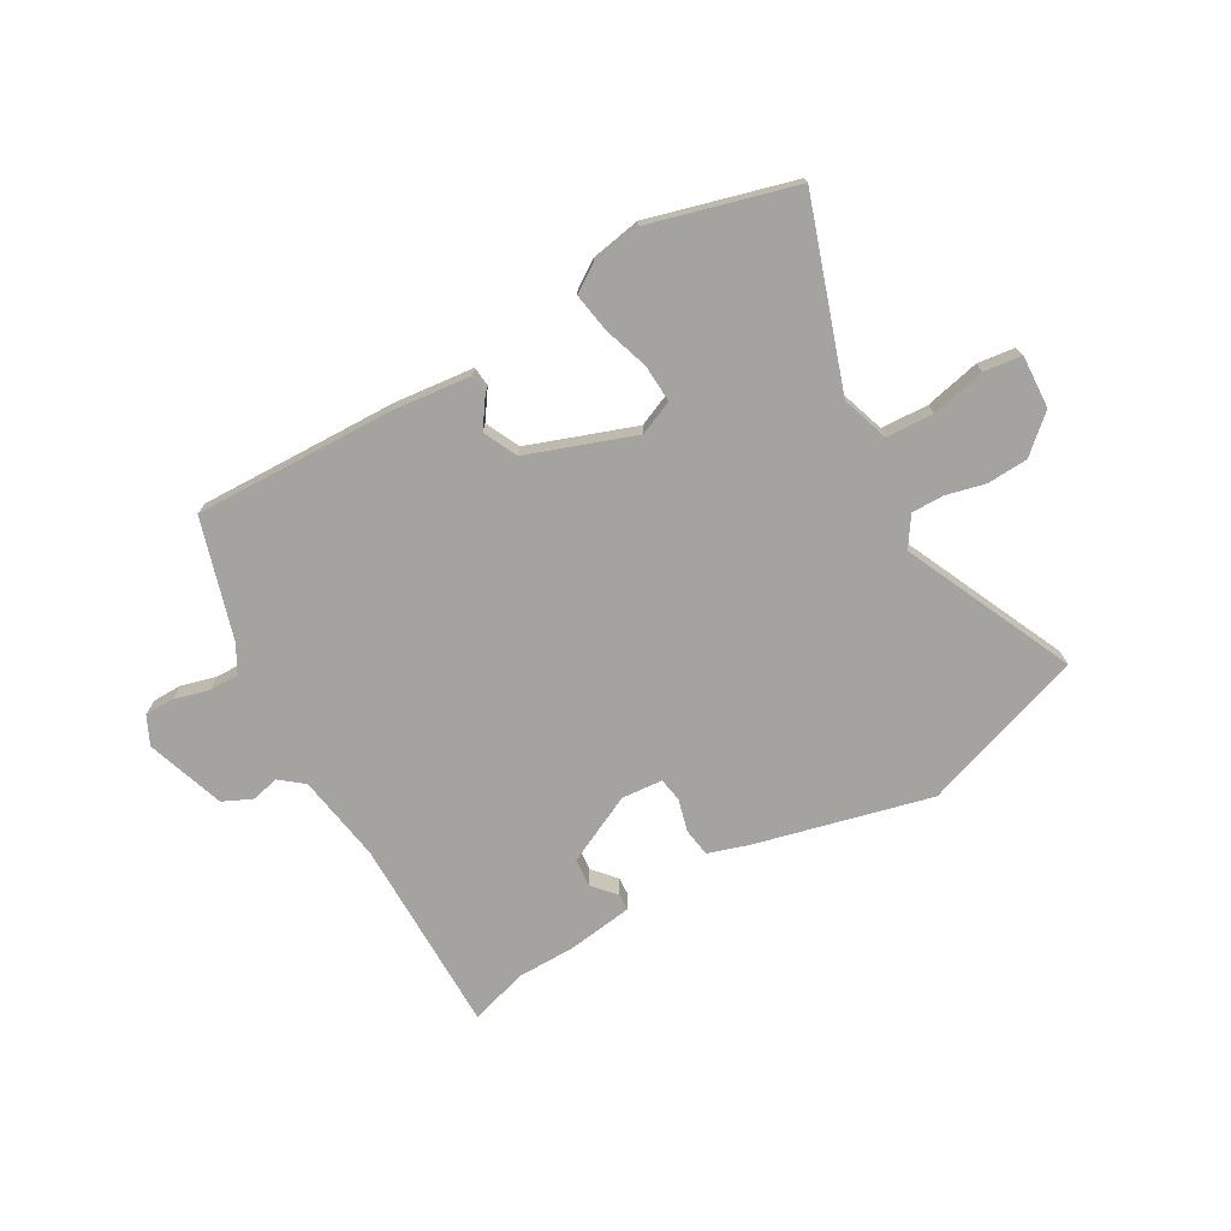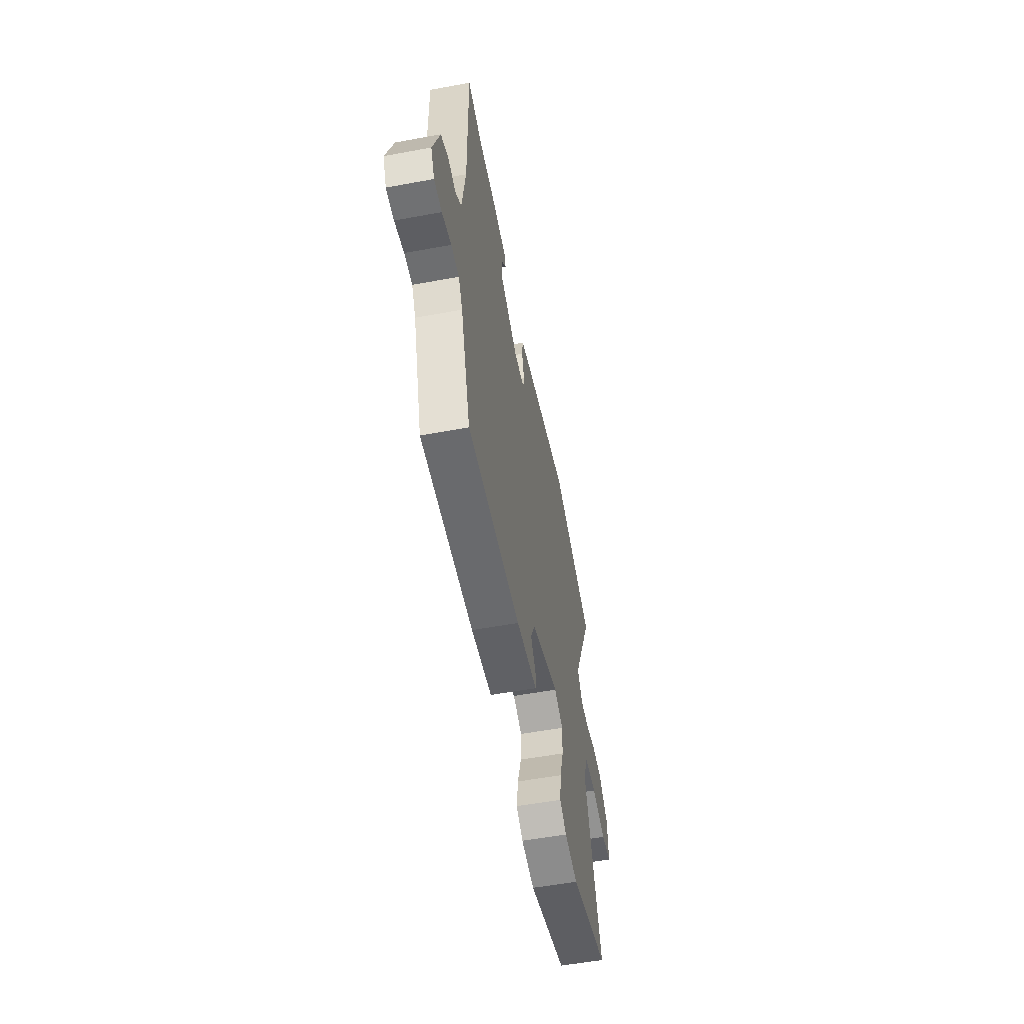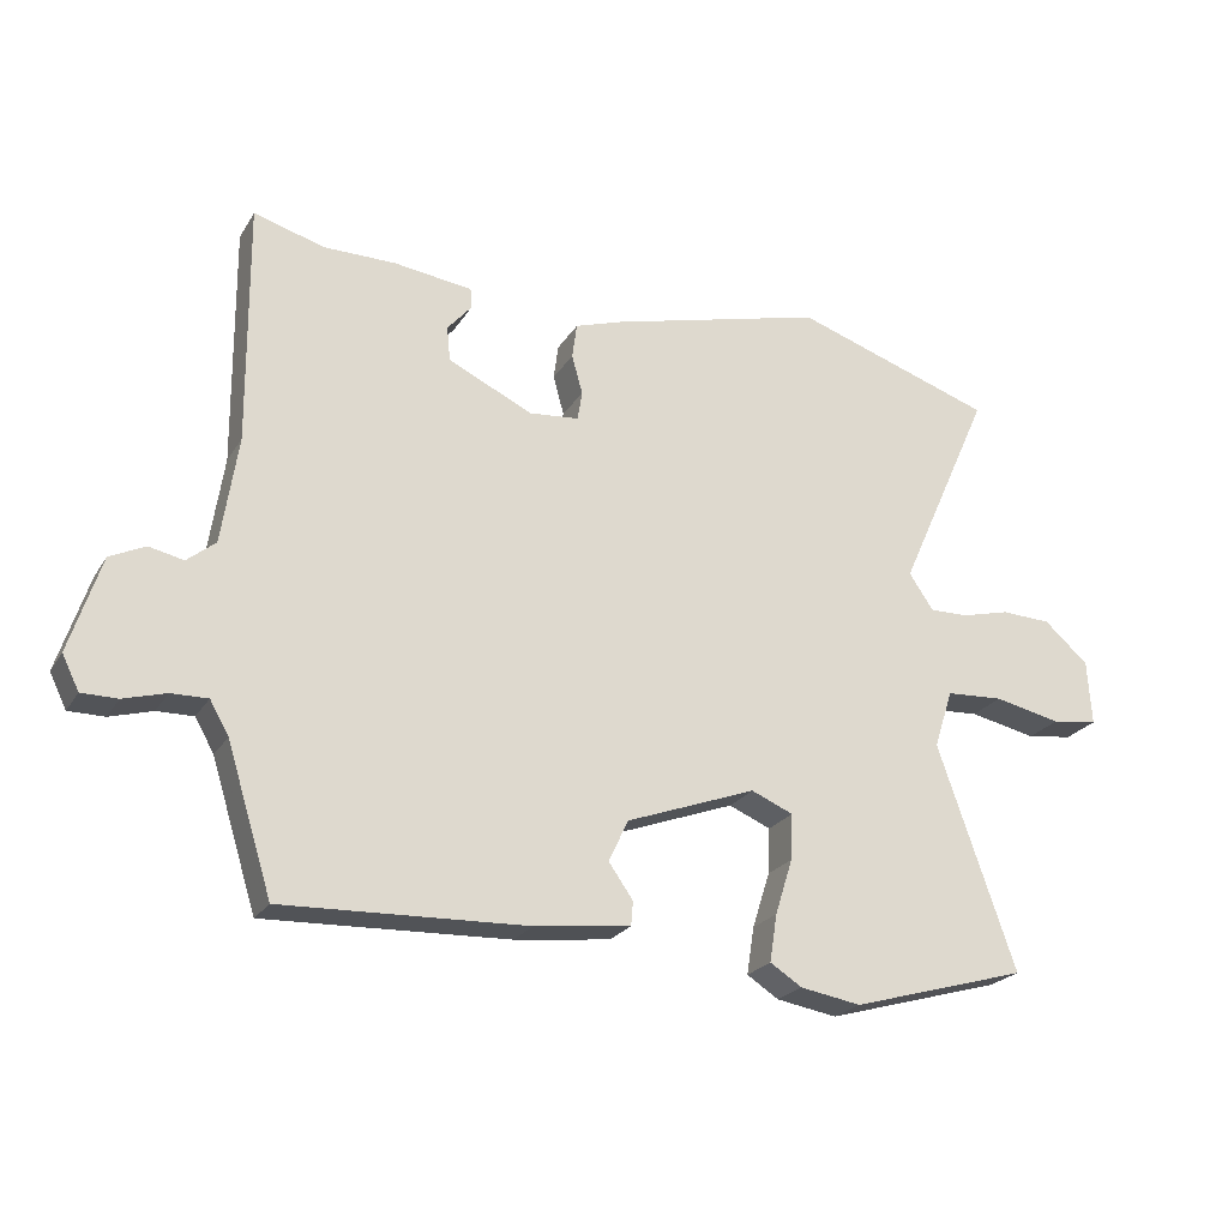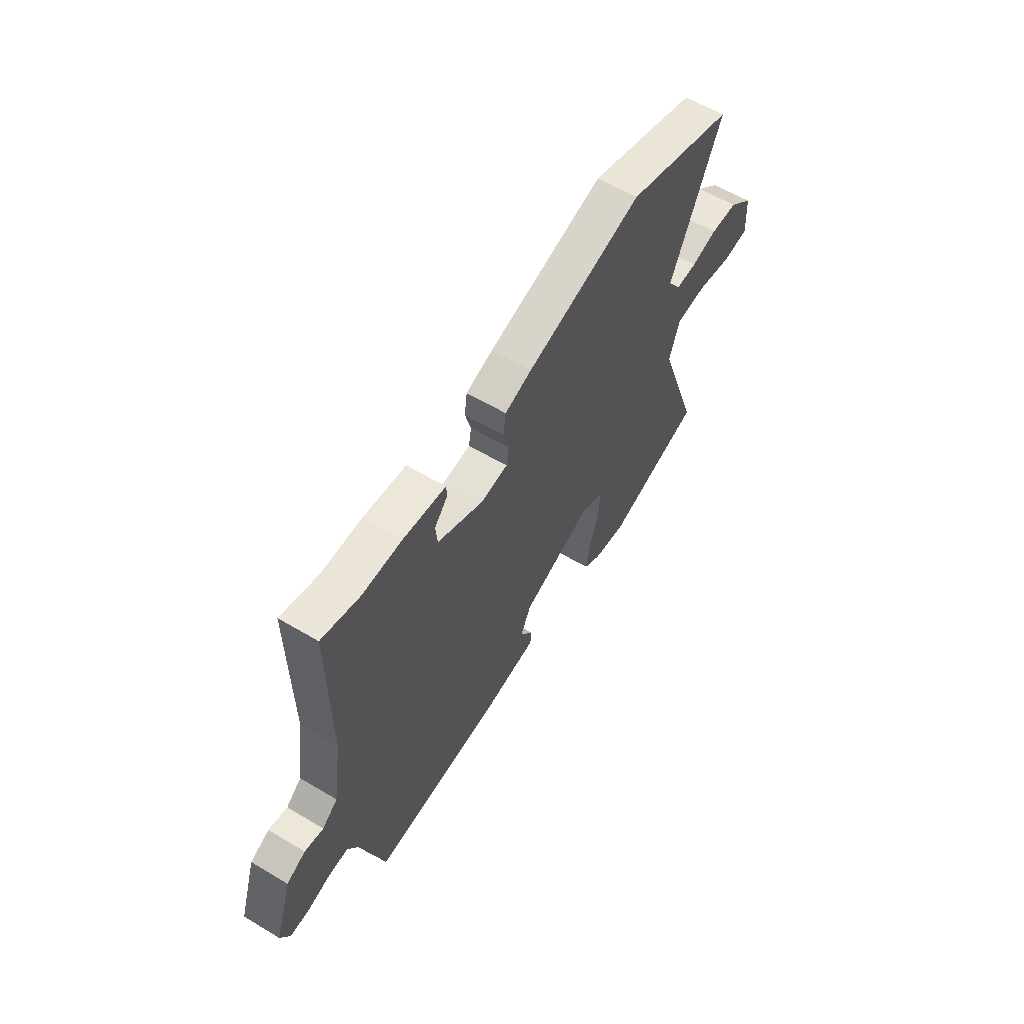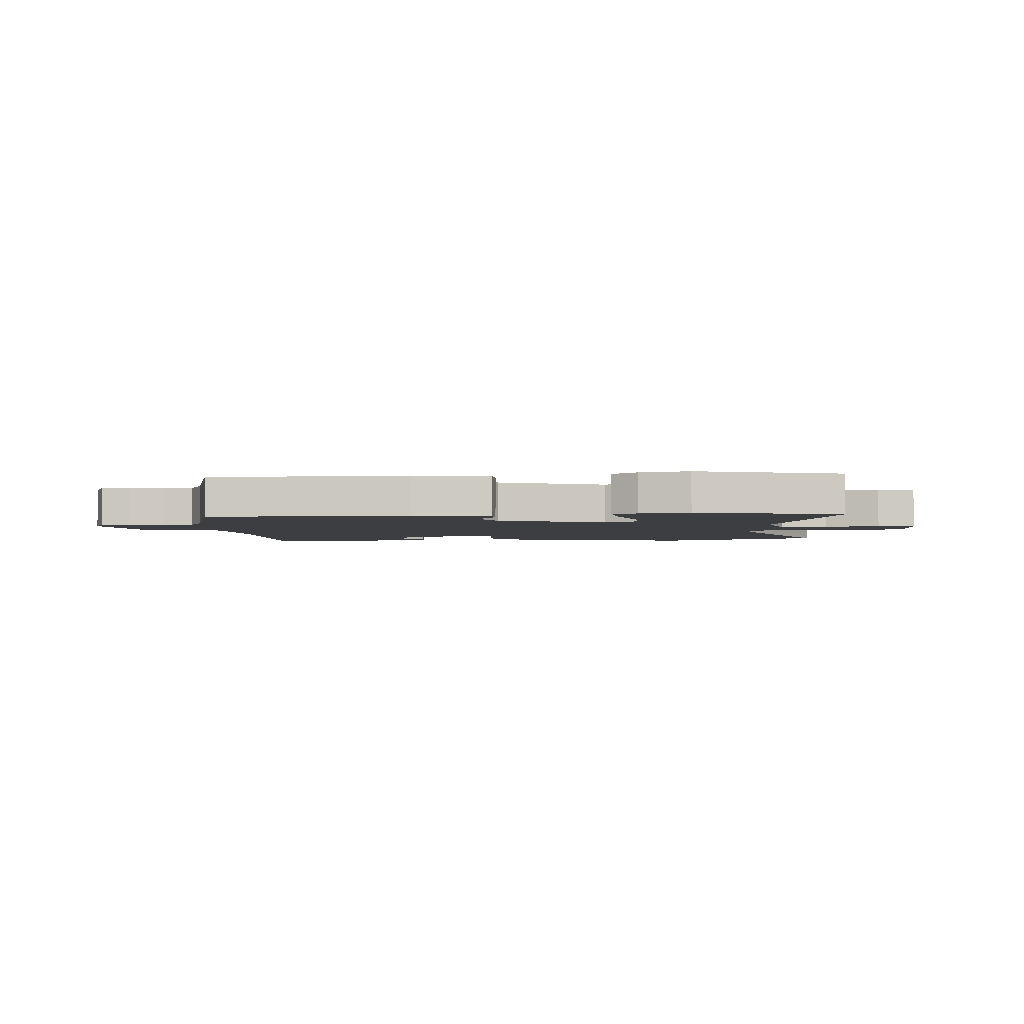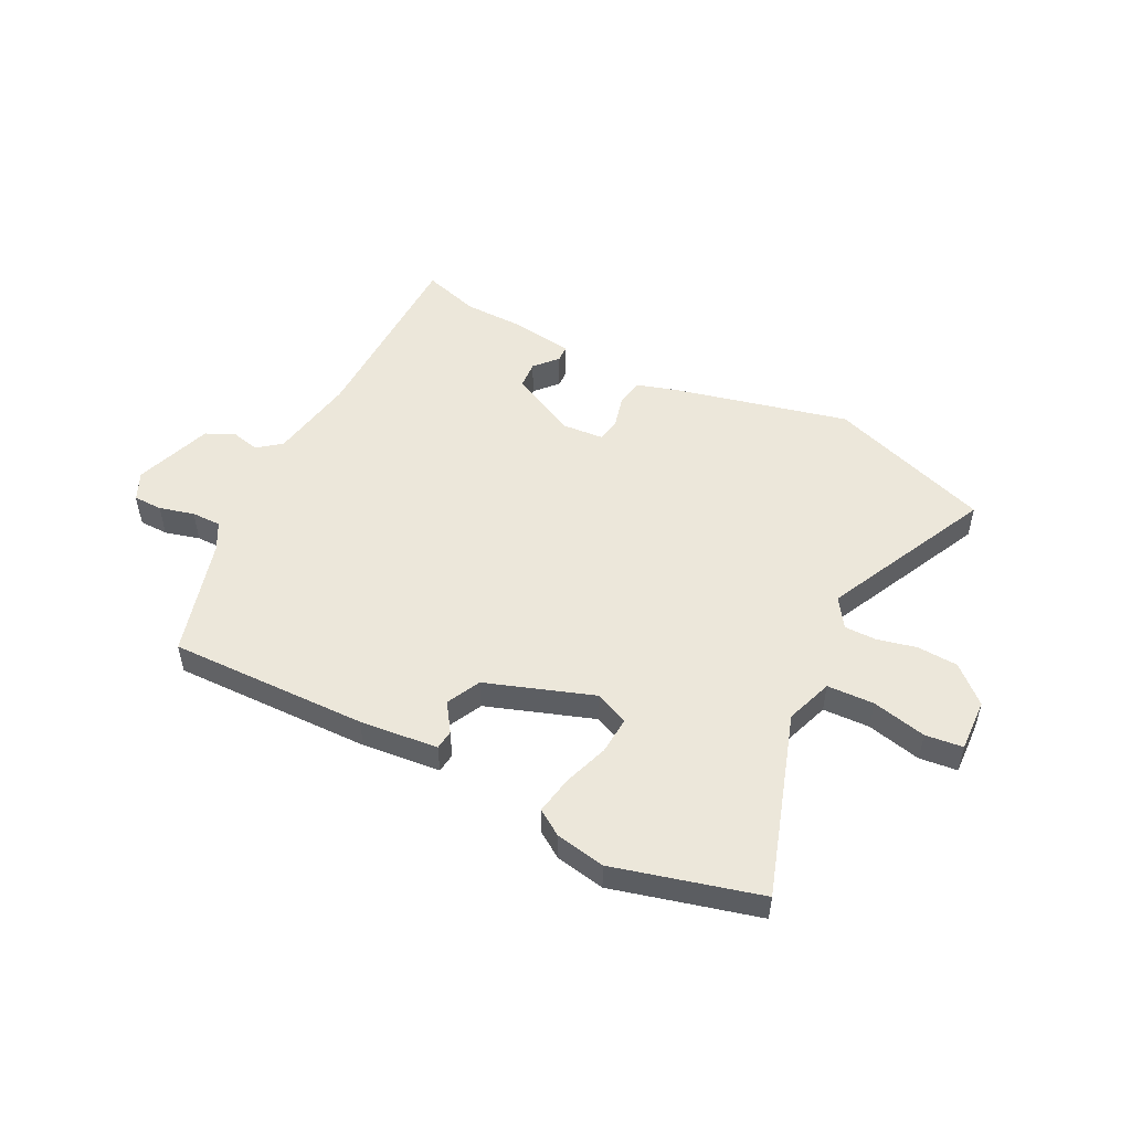
<metadata>
{"format":"obj","ext":"obj","renderer":"f3d","projection":"perspective","resolution":1024,"background":"white","views":[{"elev":-73.0,"azim":-149.7,"up":"+Y"},{"elev":-55.2,"azim":101.0,"up":"+Z"},{"elev":-23.3,"azim":155.9,"up":"+Z"},{"elev":59.4,"azim":121.5,"up":"+Z"},{"elev":-3.4,"azim":-174.5,"up":"+Y"},{"elev":51.0,"azim":-151.9,"up":"+Y"}]}
</metadata>
<code>
v -0.391 0.07 -0.531
v -0.653 0.07 -0.456
v -0.538 0.07 -0.125
v -0.566 0.07 -0.039
v -0.651 0.07 -0.034
v -0.75 0.07 -0.055
v -0.818 0.07 -0.046
v -0.812 0.07 0.05
v -0.746 0.07 0.108
v -0.672 0.07 0.111
v -0.601 0.07 0.093
v -0.543 0.07 0.092
v -0.507 0.07 0.145
v -0.645 0.07 0.452
v -0.348 0.07 0.55
v -0.032 0.07 0.468
v 0.041 0.07 0.444
v 0.048 0.07 0.392
v 0.032 0.07 0.334
v 0.039 0.07 0.291
v 0.113 0.07 0.284
v 0.238 0.07 0.343
v 0.243 0.07 0.394
v 0.207 0.07 0.436
v 0.209 0.07 0.466
v 0.326 0.07 0.481
v 0.433 0.07 0.481
v 0.537 0.07 0.511
v 0.534 0.07 0.154
v 0.558 0.07 -0.005
v 0.6 0.07 -0.039
v 0.651 0.07 -0.028
v 0.703 0.07 -0.053
v 0.749 0.07 -0.195
v 0.724 0.07 -0.246
v 0.671 0.07 -0.246
v 0.608 0.07 -0.228
v 0.554 0.07 -0.227
v 0.526 0.07 -0.276
v 0.459 0.07 -0.491
v 0.098 0.07 -0.477
v -0.044 0.07 -0.46
v -0.047 0.07 -0.424
v -0.011 0.07 -0.373
v -0.04 0.07 -0.311
v -0.232 0.07 -0.24
v -0.294 0.07 -0.266
v -0.291 0.07 -0.334
v -0.265 0.07 -0.416
v -0.254 0.07 -0.486
v -0.301 0.07 -0.516
v -0.391 0 -0.531
v -0.653 0 -0.456
v -0.538 0 -0.125
v -0.566 0 -0.039
v -0.651 0 -0.034
v -0.75 0 -0.055
v -0.818 0 -0.046
v -0.812 0 0.05
v -0.746 0 0.108
v -0.672 0 0.111
v -0.601 0 0.093
v -0.543 0 0.092
v -0.507 0 0.145
v -0.645 0 0.452
v -0.348 0 0.55
v -0.032 0 0.468
v 0.041 0 0.444
v 0.048 0 0.392
v 0.032 0 0.334
v 0.039 0 0.291
v 0.113 0 0.284
v 0.238 0 0.343
v 0.243 0 0.394
v 0.207 0 0.436
v 0.209 0 0.466
v 0.326 0 0.481
v 0.433 0 0.481
v 0.537 0 0.511
v 0.534 0 0.154
v 0.558 0 -0.005
v 0.6 0 -0.039
v 0.651 0 -0.028
v 0.703 0 -0.053
v 0.749 0 -0.195
v 0.724 0 -0.246
v 0.671 0 -0.246
v 0.608 0 -0.228
v 0.554 0 -0.227
v 0.526 0 -0.276
v 0.459 0 -0.491
v 0.098 0 -0.477
v -0.044 0 -0.46
v -0.047 0 -0.424
v -0.011 0 -0.373
v -0.04 0 -0.311
v -0.232 0 -0.24
v -0.294 0 -0.266
v -0.291 0 -0.334
v -0.265 0 -0.416
v -0.254 0 -0.486
v -0.301 0 -0.516
f 48 49 50 51
f 47 48 51 1
f 41 42 43 44
f 39 40 41 44
f 38 39 44 45
f 34 35 36 37
f 34 37 38
f 31 32 33 34
f 30 31 34 38
f 29 30 38 45
f 27 28 29 45
f 23 24 25 26
f 22 23 26 27
f 16 17 18 19
f 16 19 20
f 13 14 15 16
f 12 13 16 20
f 8 9 10 11
f 8 11 12
f 5 6 7 8
f 4 5 8 12
f 3 4 12 20
f 47 1 2 3
f 46 47 3 20
f 22 27 45 46
f 21 22 46
f 20 21 46
f 102 101 100 99
f 52 102 99 98
f 95 94 93 92
f 95 92 91 90
f 96 95 90 89
f 88 87 86 85
f 89 88 85
f 85 84 83 82
f 89 85 82 81
f 96 89 81 80
f 96 80 79 78
f 77 76 75 74
f 78 77 74 73
f 70 69 68 67
f 71 70 67
f 67 66 65 64
f 71 67 64 63
f 62 61 60 59
f 63 62 59
f 59 58 57 56
f 63 59 56 55
f 71 63 55 54
f 54 53 52 98
f 71 54 98 97
f 97 96 78 73
f 97 73 72
f 97 72 71
f 1 52 53 2
f 2 53 54 3
f 3 54 55 4
f 4 55 56 5
f 5 56 57 6
f 6 57 58 7
f 7 58 59 8
f 8 59 60 9
f 9 60 61 10
f 10 61 62 11
f 11 62 63 12
f 12 63 64 13
f 13 64 65 14
f 14 65 66 15
f 15 66 67 16
f 16 67 68 17
f 17 68 69 18
f 18 69 70 19
f 19 70 71 20
f 20 71 72 21
f 21 72 73 22
f 22 73 74 23
f 23 74 75 24
f 24 75 76 25
f 25 76 77 26
f 26 77 78 27
f 27 78 79 28
f 28 79 80 29
f 29 80 81 30
f 30 81 82 31
f 31 82 83 32
f 32 83 84 33
f 33 84 85 34
f 34 85 86 35
f 35 86 87 36
f 36 87 88 37
f 37 88 89 38
f 38 89 90 39
f 39 90 91 40
f 40 91 92 41
f 41 92 93 42
f 42 93 94 43
f 43 94 95 44
f 44 95 96 45
f 45 96 97 46
f 46 97 98 47
f 47 98 99 48
f 48 99 100 49
f 49 100 101 50
f 50 101 102 51
f 51 102 52 1

</code>
